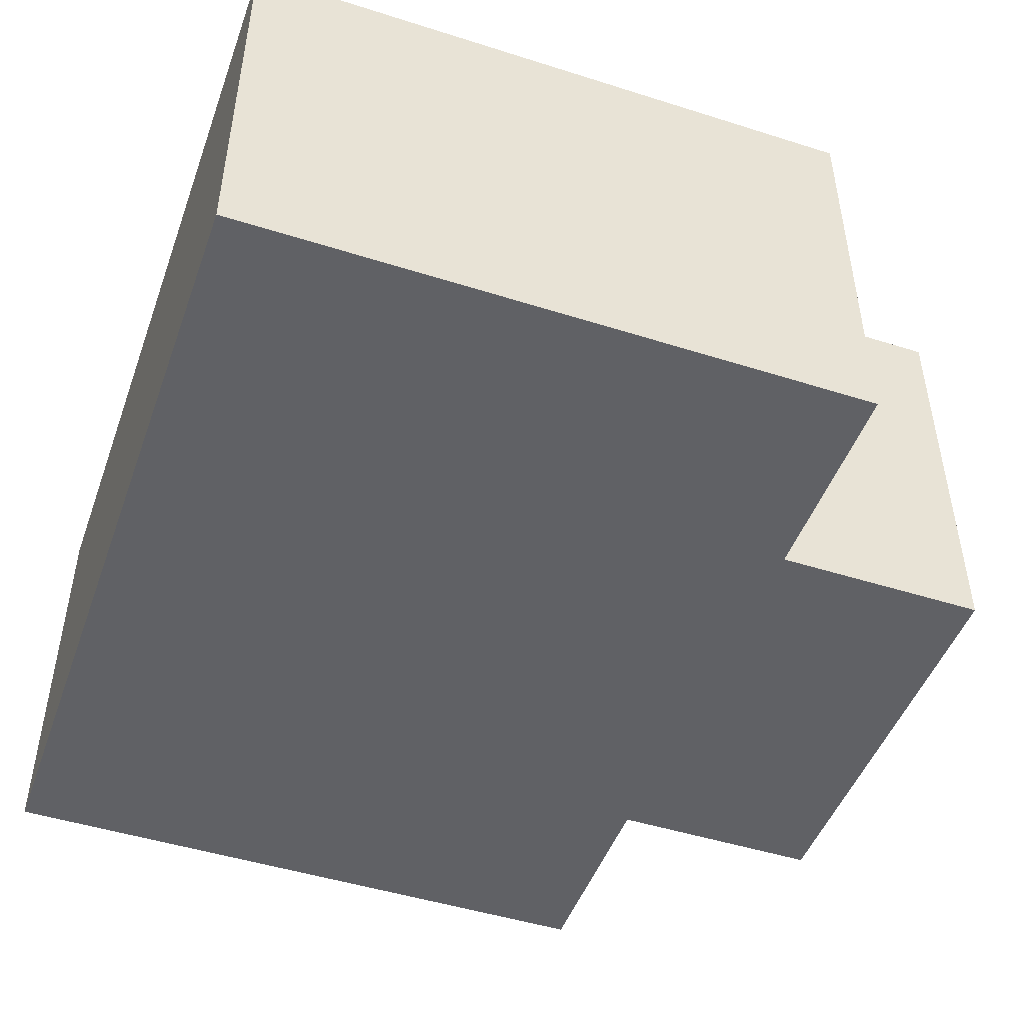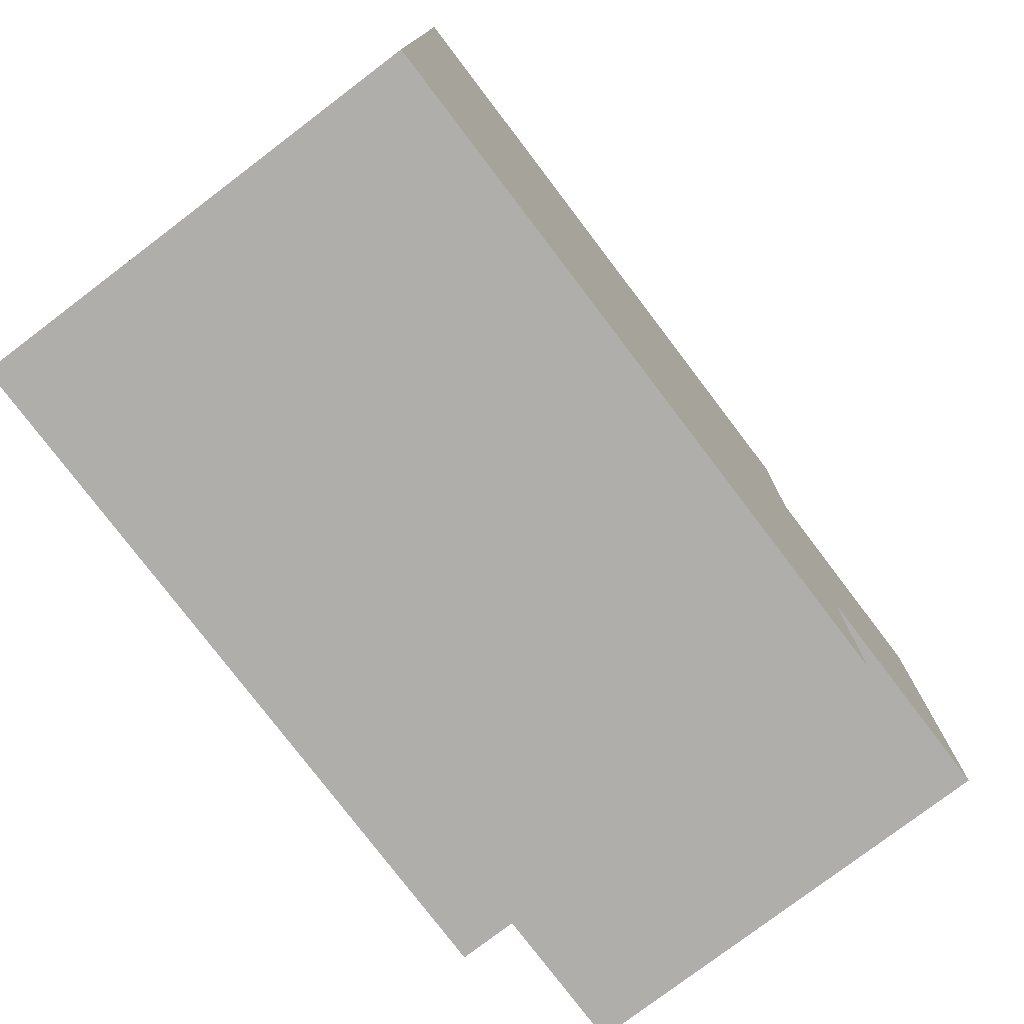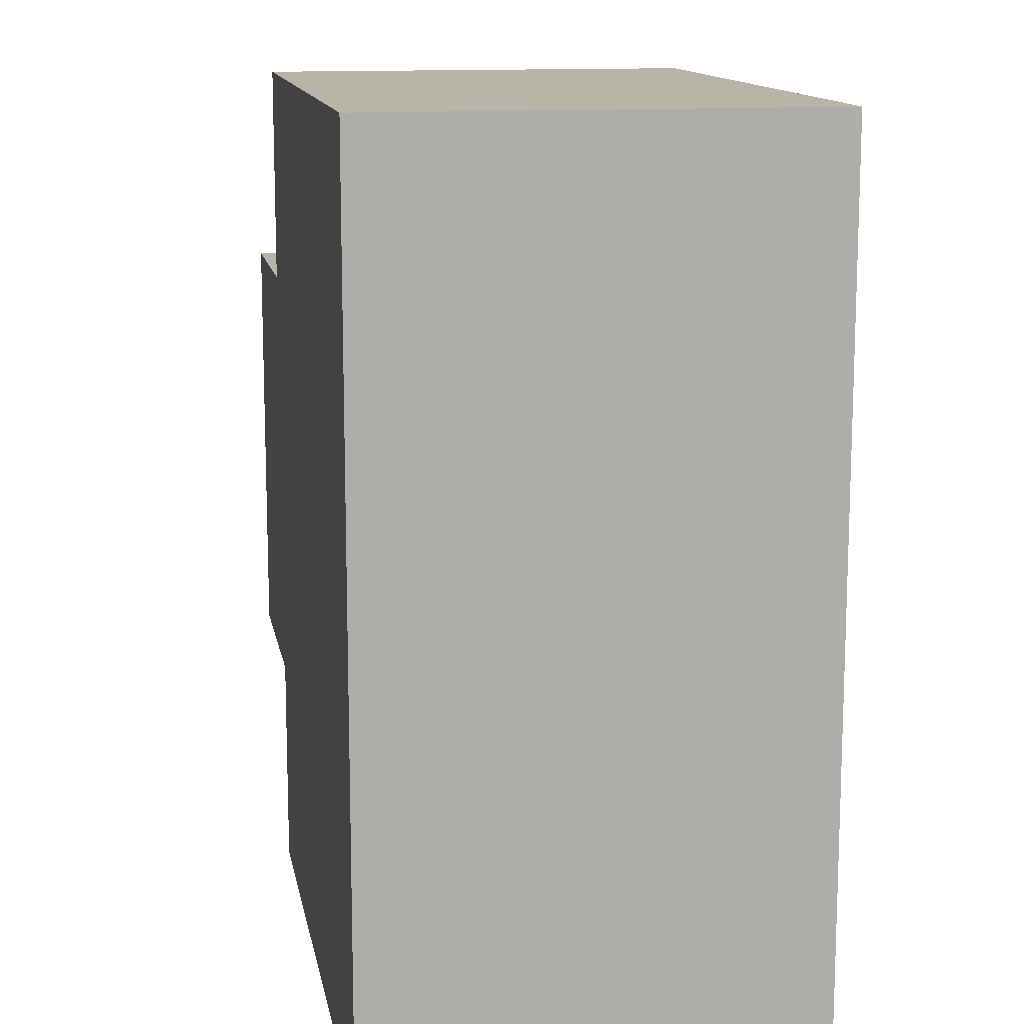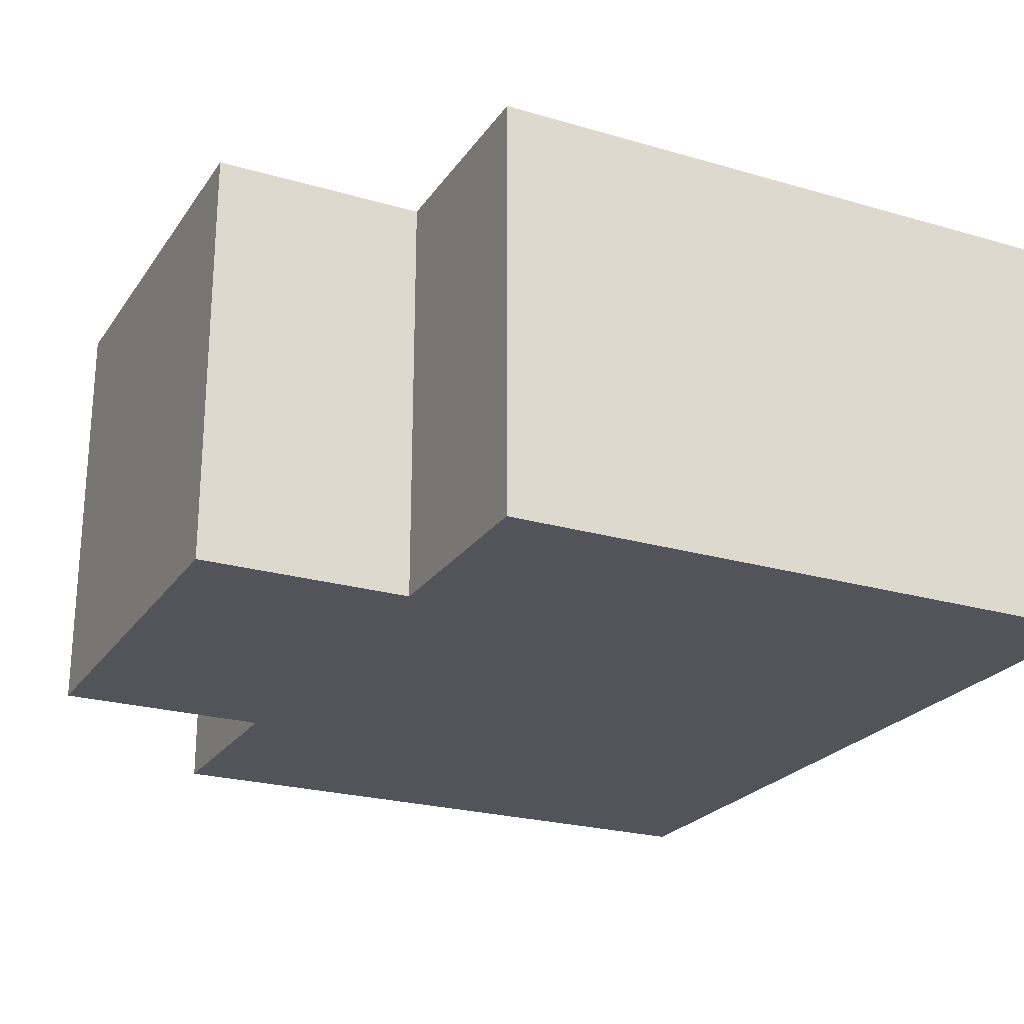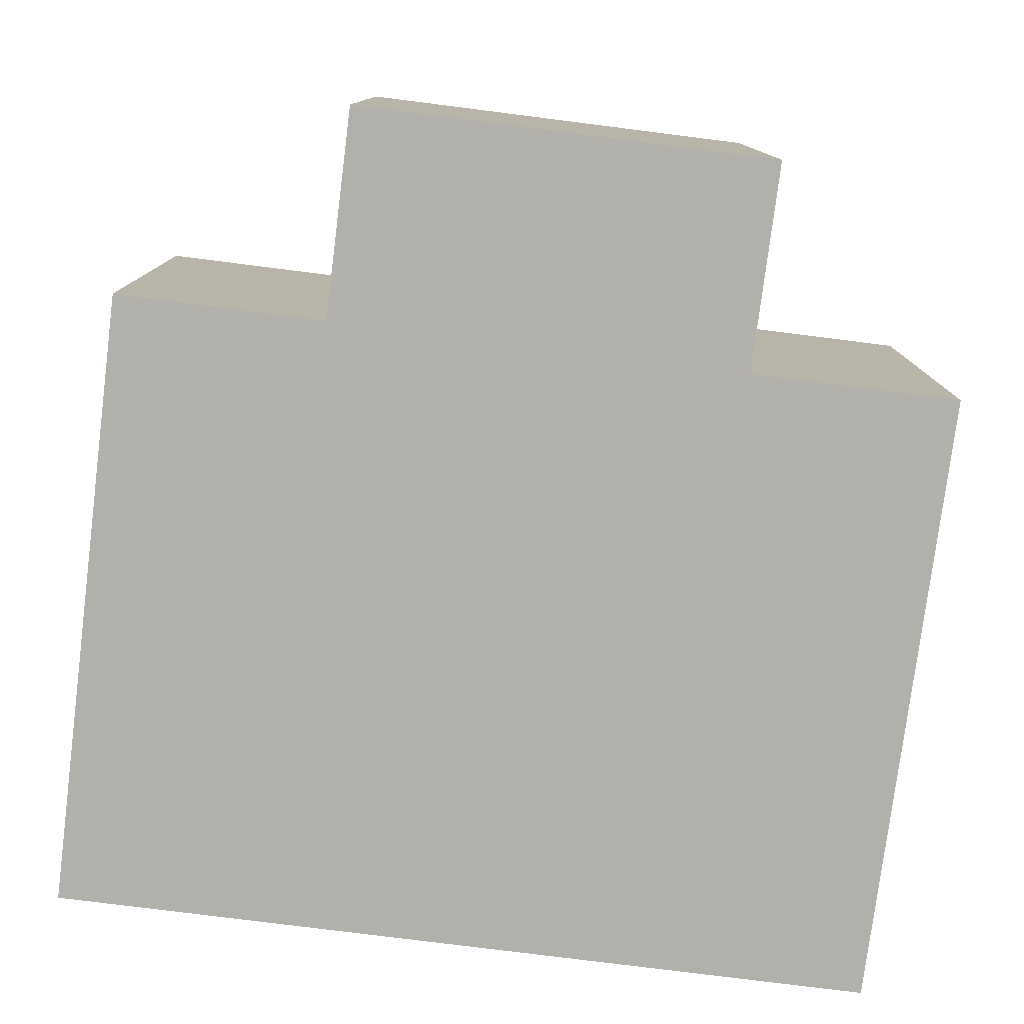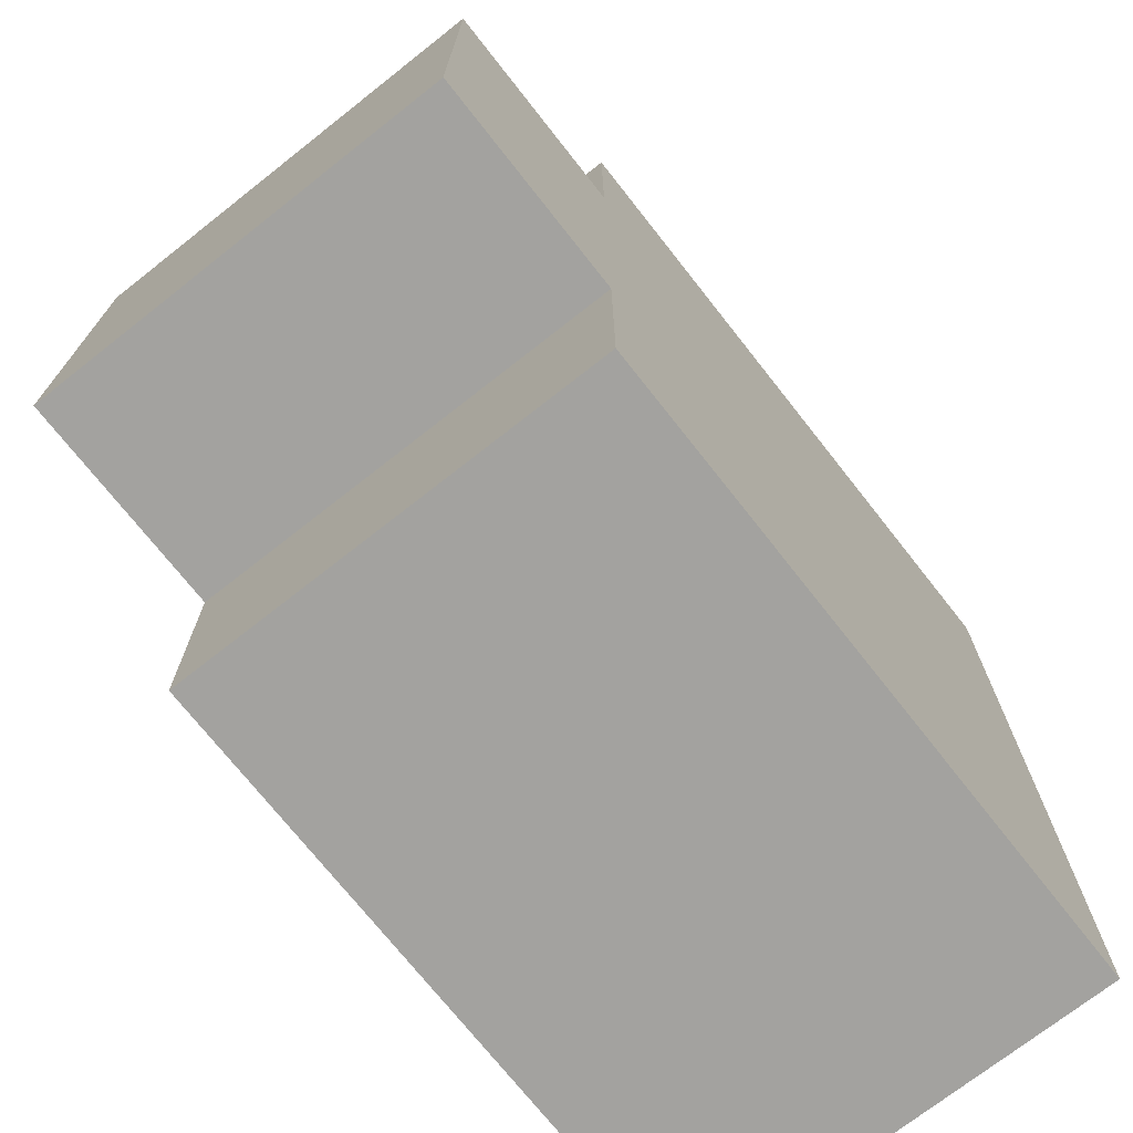
<metadata>
{"format":"obj","ext":"obj","renderer":"f3d","projection":"perspective","resolution":1024,"background":"white","views":[{"elev":-47.8,"azim":-19.6,"up":"+Y"},{"elev":-77.7,"azim":-52.8,"up":"+Z"},{"elev":13.0,"azim":-100.1,"up":"+Z"},{"elev":-23.7,"azim":154.0,"up":"+Y"},{"elev":-78.4,"azim":82.8,"up":"+Y"},{"elev":-72.6,"azim":128.2,"up":"+Z"}]}
</metadata>
<code>
o
v 8.1 1.9 0.2
v 8.1 1.9 -0.2
v 8.1 2.1 0.2
v 8.1 2.1 -0.2
v 8.4 1.9 0.2
v 8.4 1.9 0.1
v 8.4 1.9 -0.1
v 8.4 1.9 -0.2
v 8.4 2.1 0.2
v 8.4 2.1 0.1
v 8.4 2.1 -0.1
v 8.4 2.1 -0.2
v 8.5 1.9 0.1
v 8.5 1.9 -0.1
v 8.5 2.1 0.1
v 8.5 2.1 -0.1
v 8.1 1.9 0.2
v 8.1 2.1 0.2
v 8.4 1.9 0.2
v 8.4 2.1 0.2
v 8.4 1.9 0.1
v 8.4 2.1 0.1
v 8.5 1.9 0.1
v 8.5 2.1 0.1
v 8.4 1.9 -0.1
v 8.4 2.1 -0.1
v 8.5 1.9 -0.1
v 8.5 2.1 -0.1
v 8.1 1.9 -0.2
v 8.1 2.1 -0.2
v 8.4 1.9 -0.2
v 8.4 2.1 -0.2
v 8.1 1.9 0.2
v 8.4 1.9 0.2
v 8.2 1.9 0.1
v 8.4 1.9 0.1
v 8.5 1.9 0.1
v 8.2 1.9 -0.1
v 8.4 1.9 -0.1
v 8.5 1.9 -0.1
v 8.1 1.9 -0.2
v 8.4 1.9 -0.2
v 8.1 2.1 0.2
v 8.4 2.1 0.2
v 8.4 2.1 0.1
v 8.5 2.1 0.1
v 8.4 2.1 -0.1
v 8.5 2.1 -0.1
v 8.1 2.1 -0.2
v 8.4 2.1 -0.2
f 3 2 1
f 4 2 3
f 5 6 9
f 9 6 10
f 7 8 11
f 11 8 12
f 13 14 15
f 15 14 16
f 19 18 17
f 20 18 19
f 23 22 21
f 24 22 23
f 25 26 27
f 27 26 28
f 29 30 31
f 31 30 32
f 35 34 33
f 36 34 35
f 38 35 33
f 38 36 35
f 39 37 36
f 39 36 38
f 40 37 39
f 41 38 33
f 41 39 38
f 42 39 41
f 43 44 45
f 43 45 47
f 45 46 47
f 47 46 48
f 43 47 49
f 49 47 50

</code>
